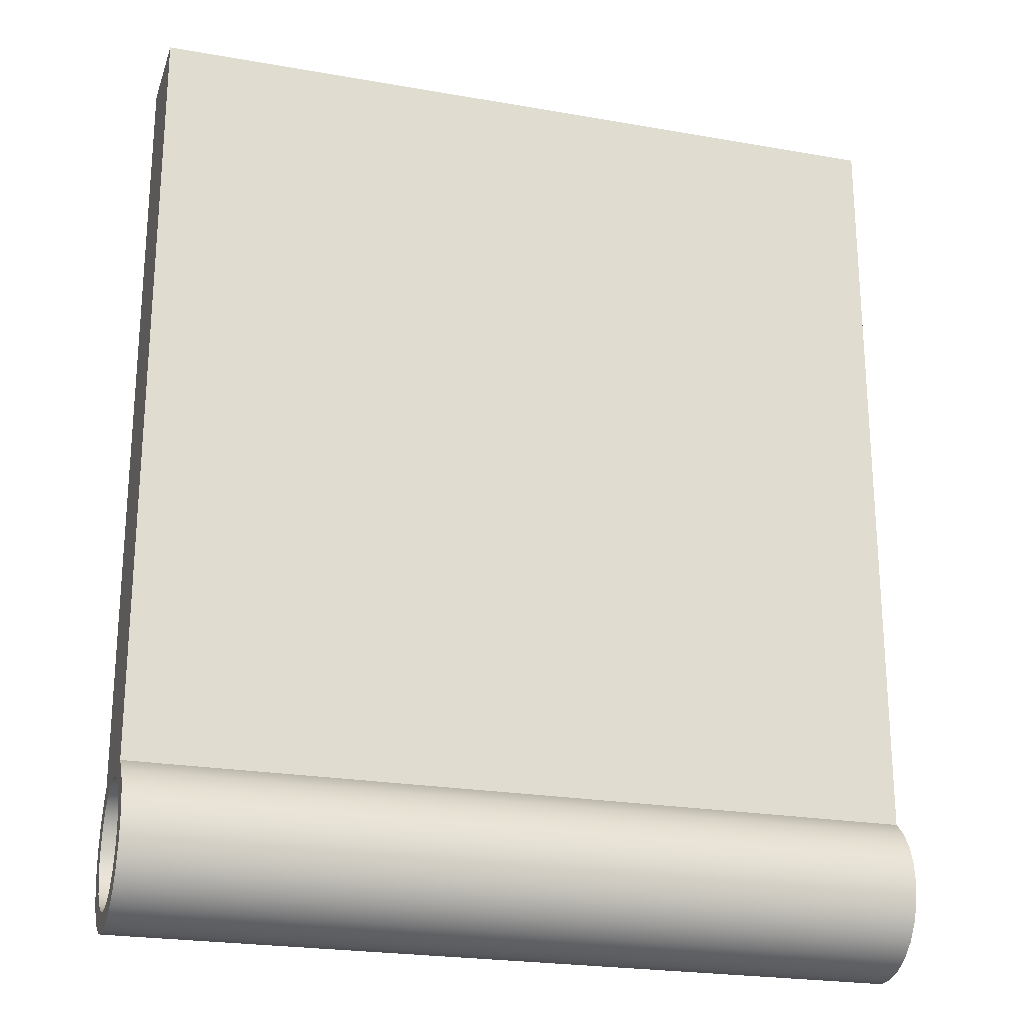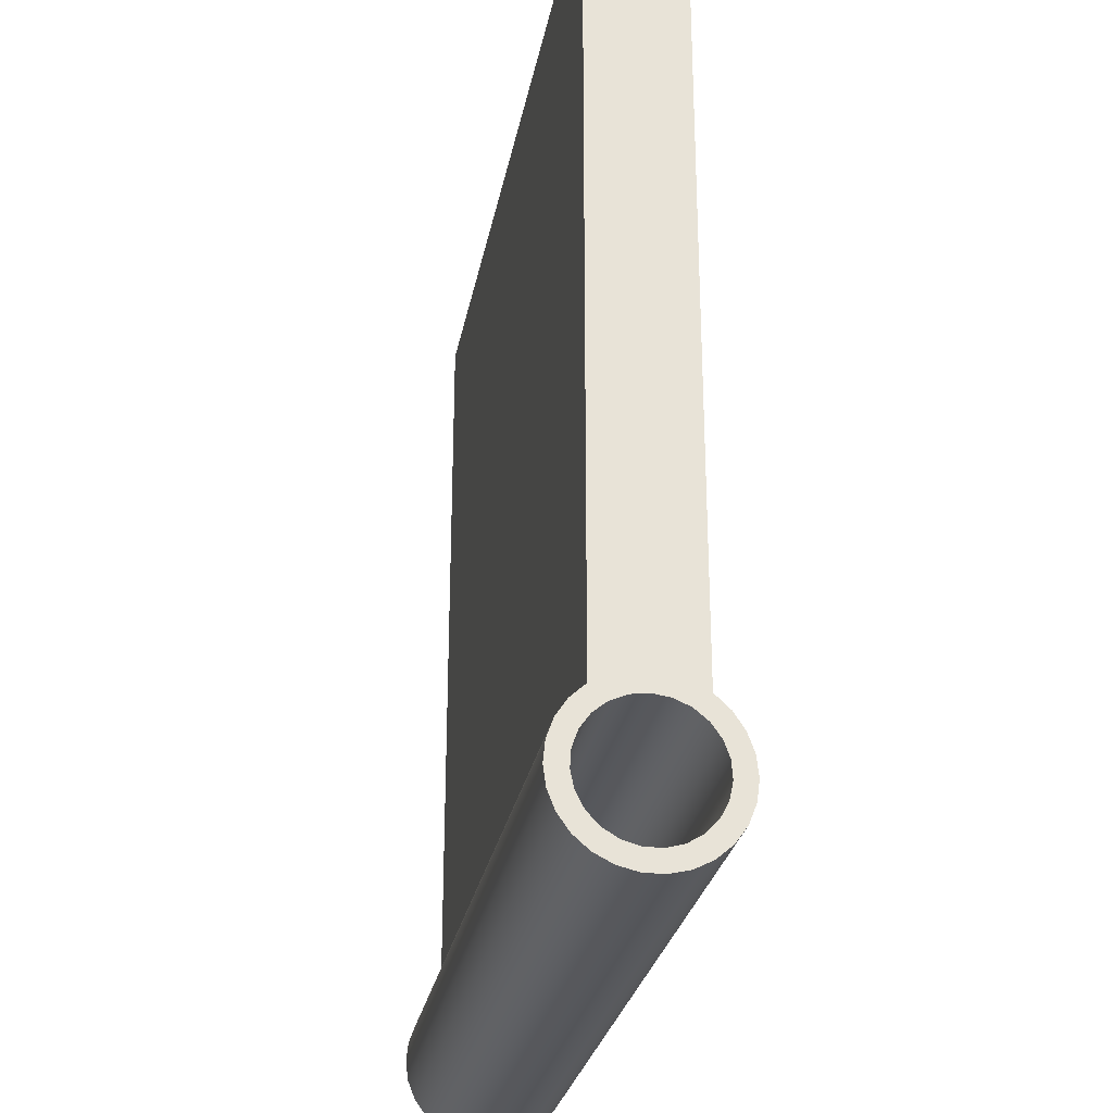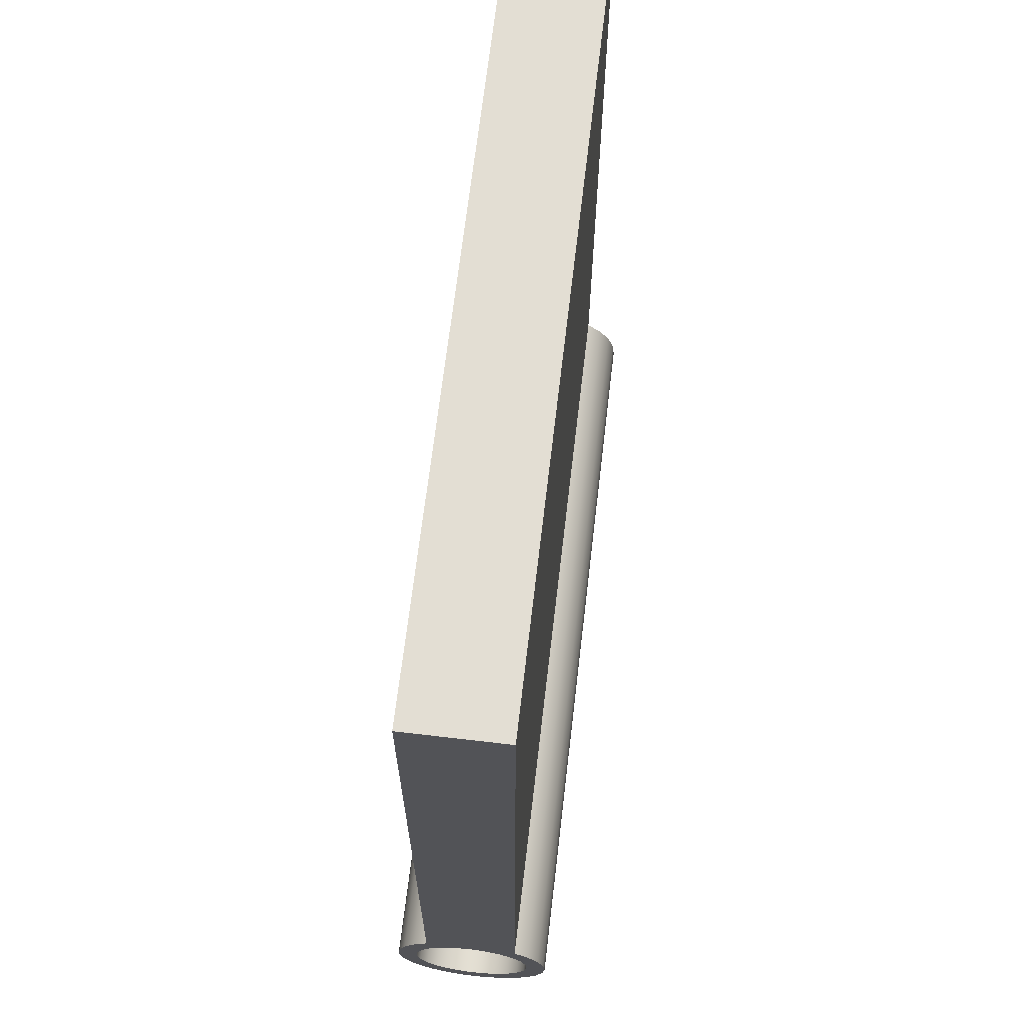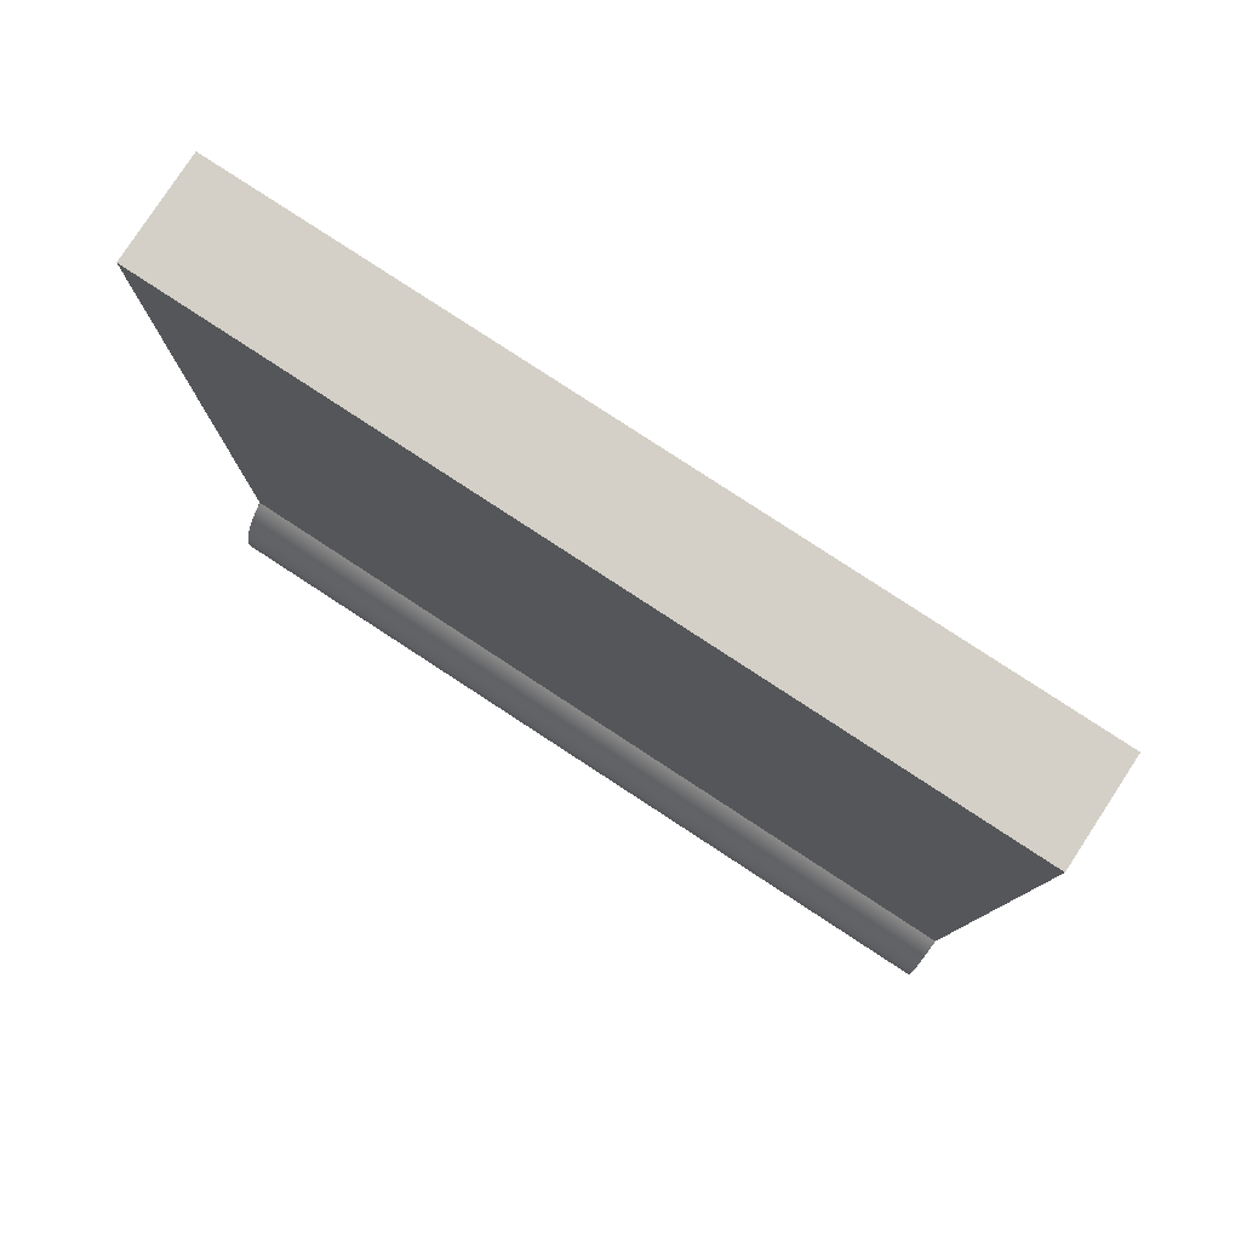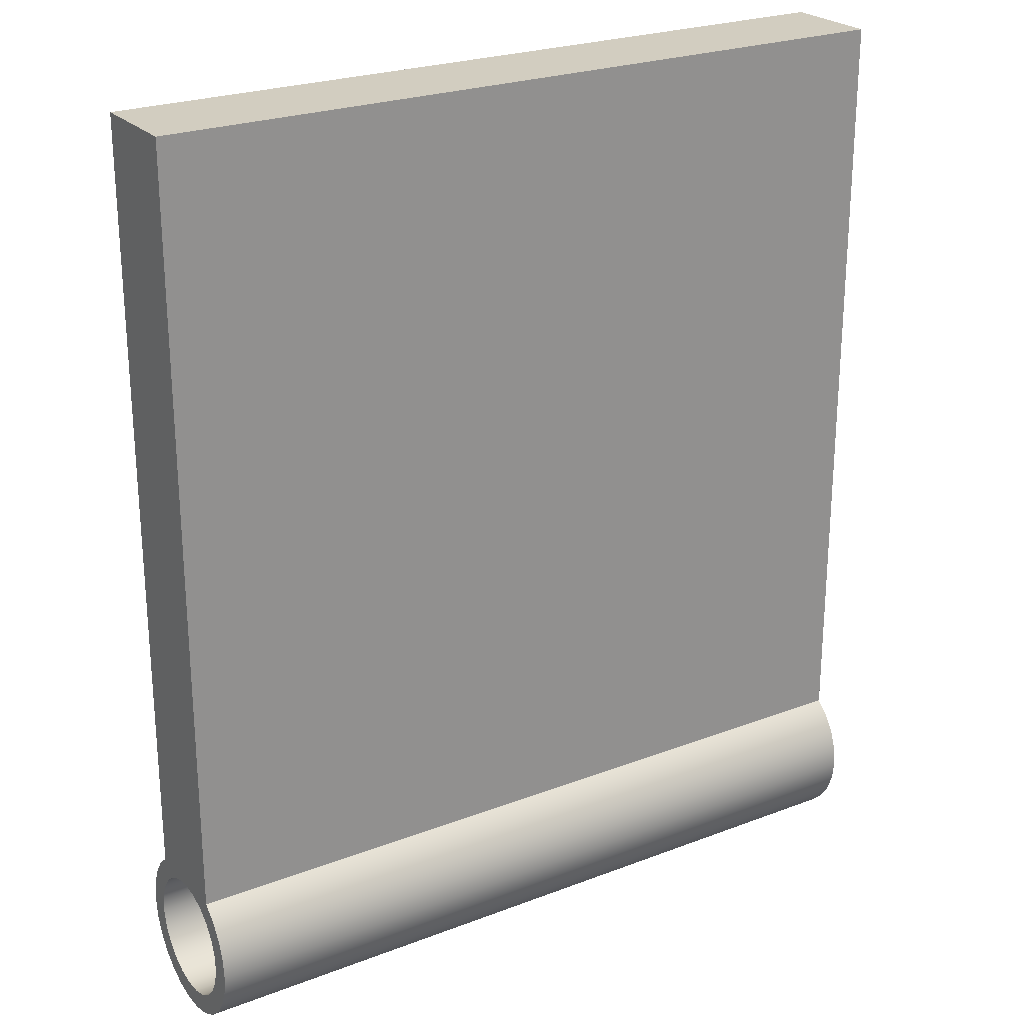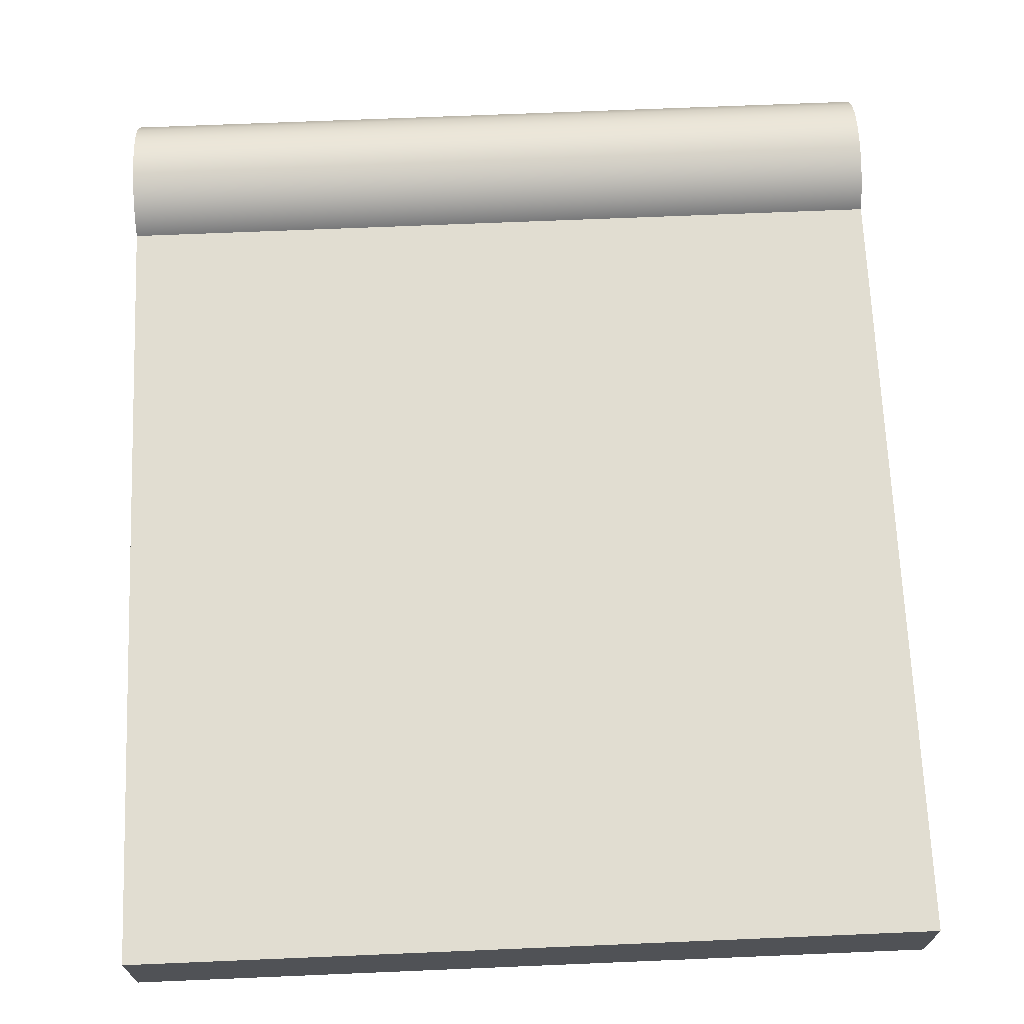
<metadata>
{"format":"obj","ext":"obj","renderer":"f3d","projection":"perspective","resolution":1024,"background":"white","views":[{"elev":-23.2,"azim":163.4,"up":"+Z"},{"elev":-27.9,"azim":79.5,"up":"+Z"},{"elev":67.2,"azim":96.7,"up":"+Z"},{"elev":80.0,"azim":-146.8,"up":"+Z"},{"elev":24.4,"azim":-32.2,"up":"+Z"},{"elev":68.8,"azim":-2.4,"up":"+Y"}]}
</metadata>
<code>
v -10 -1.959e-16 1.6
v -10 -0.4317 1.541
v -10 -0.8313 1.367
v -10 -1.169 1.092
v -10 -1.421 0.7361
v -10 -1.567 0.3255
v -10 -1.596 -0.1092
v -10 -1.508 -0.5358
v -10 -1.307 -0.9227
v -10 -1.01 -1.241
v -10 -0.6374 -1.468
v -10 -0.2179 -1.585
v -10 0.2179 -1.585
v -10 0.6374 -1.468
v -10 1.01 -1.241
v -10 1.307 -0.9227
v -10 1.508 -0.5358
v -10 1.596 -0.1092
v -10 1.567 0.3255
v -10 1.421 0.7361
v -10 1.169 1.092
v -10 0.8313 1.367
v -10 0.4317 1.541
v -10 1.25 1.714
v -10 1.62 1.369
v -10 1.899 0.9461
v -10 2.069 0.4694
v -10 2.121 -0.03412
v -10 2.053 -0.5357
v -10 1.867 -1.007
v -10 1.576 -1.42
v -10 1.194 -1.753
v -10 0.7449 -1.986
v -10 0.2531 -2.106
v -10 -0.2531 -2.106
v -10 -0.7449 -1.986
v -10 -1.194 -1.753
v -10 -1.576 -1.42
v -10 -1.867 -1.007
v -10 -2.053 -0.5357
v -10 -2.121 -0.03412
v -10 -2.069 0.4694
v -10 -1.899 0.9461
v -10 -1.62 1.369
v -10 -1.25 1.714
v -10 -1.25 21.71
v -10 1.25 21.71
v -10 -1.959e-16 1.6
v -10 0.4317 1.541
v -10 0.8313 1.367
v -10 1.169 1.092
v -10 1.421 0.7361
v -10 1.567 0.3255
v -10 1.596 -0.1092
v -10 1.508 -0.5358
v -10 1.307 -0.9227
v -10 1.01 -1.241
v -10 0.6374 -1.468
v -10 0.2179 -1.585
v -10 -0.2179 -1.585
v -10 -0.6374 -1.468
v -10 -1.01 -1.241
v -10 -1.307 -0.9227
v -10 -1.508 -0.5358
v -10 -1.596 -0.1092
v -10 -1.567 0.3255
v -10 -1.421 0.7361
v -10 -1.169 1.092
v -10 -0.8313 1.367
v -10 -0.4317 1.541
v 10 -1.959e-16 1.6
v 10 -0.4317 1.541
v 10 -0.8313 1.367
v 10 -1.169 1.092
v 10 -1.421 0.7361
v 10 -1.567 0.3255
v 10 -1.596 -0.1092
v 10 -1.508 -0.5358
v 10 -1.307 -0.9227
v 10 -1.01 -1.241
v 10 -0.6374 -1.468
v 10 -0.2179 -1.585
v 10 0.2179 -1.585
v 10 0.6374 -1.468
v 10 1.01 -1.241
v 10 1.307 -0.9227
v 10 1.508 -0.5358
v 10 1.596 -0.1092
v 10 1.567 0.3255
v 10 1.421 0.7361
v 10 1.169 1.092
v 10 0.8313 1.367
v 10 0.4317 1.541
v 10 -1.959e-16 1.6
v -10 -1.959e-16 1.6
v -10 -1.25 1.714
v 10 -1.25 1.714
v 10 -1.25 21.71
v -10 -1.25 21.71
v -10 -1.25 21.71
v 10 -1.25 21.71
v 10 1.25 21.71
v -10 1.25 21.71
v -10 1.25 21.71
v 10 1.25 21.71
v 10 1.25 1.714
v -10 1.25 1.714
v -10 1.25 1.714
v 10 1.25 1.714
v 10 1.62 1.369
v 10 1.899 0.9461
v 10 2.069 0.4694
v 10 2.121 -0.03412
v 10 2.053 -0.5357
v 10 1.867 -1.007
v 10 1.576 -1.42
v 10 1.194 -1.753
v 10 0.7449 -1.986
v 10 0.2531 -2.106
v 10 -0.2531 -2.106
v 10 -0.7449 -1.986
v 10 -1.194 -1.753
v 10 -1.576 -1.42
v 10 -1.867 -1.007
v 10 -2.053 -0.5357
v 10 -2.121 -0.03412
v 10 -2.069 0.4694
v 10 -1.899 0.9461
v 10 -1.62 1.369
v 10 -1.25 1.714
v -10 -1.25 1.714
v -10 -1.62 1.369
v -10 -1.899 0.9461
v -10 -2.069 0.4694
v -10 -2.121 -0.03412
v -10 -2.053 -0.5357
v -10 -1.867 -1.007
v -10 -1.576 -1.42
v -10 -1.194 -1.753
v -10 -0.7449 -1.986
v -10 -0.2531 -2.106
v -10 0.2531 -2.106
v -10 0.7449 -1.986
v -10 1.194 -1.753
v -10 1.576 -1.42
v -10 1.867 -1.007
v -10 2.053 -0.5357
v -10 2.121 -0.03412
v -10 2.069 0.4694
v -10 1.899 0.9461
v -10 1.62 1.369
v 10 -1.959e-16 1.6
v 10 0.4317 1.541
v 10 0.8313 1.367
v 10 1.169 1.092
v 10 1.421 0.7361
v 10 1.567 0.3255
v 10 1.596 -0.1092
v 10 1.508 -0.5358
v 10 1.307 -0.9227
v 10 1.01 -1.241
v 10 0.6374 -1.468
v 10 0.2179 -1.585
v 10 -0.2179 -1.585
v 10 -0.6374 -1.468
v 10 -1.01 -1.241
v 10 -1.307 -0.9227
v 10 -1.508 -0.5358
v 10 -1.596 -0.1092
v 10 -1.567 0.3255
v 10 -1.421 0.7361
v 10 -1.169 1.092
v 10 -0.8313 1.367
v 10 -0.4317 1.541
v 10 -1.25 1.714
v 10 -1.62 1.369
v 10 -1.899 0.9461
v 10 -2.069 0.4694
v 10 -2.121 -0.03412
v 10 -2.053 -0.5357
v 10 -1.867 -1.007
v 10 -1.576 -1.42
v 10 -1.194 -1.753
v 10 -0.7449 -1.986
v 10 -0.2531 -2.106
v 10 0.2531 -2.106
v 10 0.7449 -1.986
v 10 1.194 -1.753
v 10 1.576 -1.42
v 10 1.867 -1.007
v 10 2.053 -0.5357
v 10 2.121 -0.03412
v 10 2.069 0.4694
v 10 1.899 0.9461
v 10 1.62 1.369
v 10 1.25 1.714
v 10 1.25 21.71
v 10 -1.25 21.71
g fbf4d718-e2b8-11ea-9078-54bf646e7e1f
f 2 46 1
f 1 46 47
f 1 47 23
f 23 47 22
f 22 47 24
f 22 24 21
f 21 24 20
f 20 24 25
f 20 25 19
f 19 25 26
f 19 26 18
f 18 26 30
f 18 30 31
f 2 3 46
f 46 3 45
f 45 3 4
f 45 4 5
f 45 5 44
f 44 5 6
f 44 6 43
f 43 6 7
f 43 7 39
f 39 7 38
f 38 7 8
f 38 8 9
f 38 9 37
f 37 9 10
f 37 10 36
f 36 10 11
f 36 11 35
f 35 11 12
f 35 12 13
f 35 13 34
f 34 13 14
f 34 14 33
f 33 14 15
f 33 15 32
f 32 15 16
f 32 16 31
f 31 16 17
f 31 17 18
f 30 26 29
f 29 26 27
f 29 27 28
f 39 40 43
f 43 40 42
f 42 40 41
g fbf572f6-e2b8-11ea-95dd-54bf646e7e1f
f 49 93 48
f 48 93 94
f 95 71 70
f 70 71 72
f 70 72 69
f 69 72 73
f 69 73 68
f 68 73 74
f 68 74 67
f 67 74 75
f 67 75 66
f 66 75 76
f 66 76 65
f 65 76 77
f 65 77 64
f 64 77 78
f 64 78 63
f 63 78 79
f 63 79 62
f 62 79 80
f 62 80 61
f 61 80 81
f 61 81 60
f 60 81 82
f 60 82 59
f 59 82 83
f 59 83 58
f 58 83 84
f 58 84 57
f 57 84 85
f 57 85 56
f 56 85 86
f 56 86 55
f 55 86 87
f 55 87 54
f 54 87 88
f 54 88 53
f 53 88 89
f 53 89 52
f 52 89 90
f 52 90 51
f 51 90 91
f 51 91 50
f 50 91 92
f 50 92 49
f 49 92 93
g fbf5e7f8-e2b8-11ea-bdc3-54bf646e7e1f
f 97 98 96
f 96 98 99
g fbf683e6-e2b8-11ea-8e95-54bf646e7e1f
f 101 102 100
f 100 102 103
g fbf6f8d0-e2b8-11ea-8b8e-54bf646e7e1f
f 105 106 104
f 104 106 107
g fbf794d2-e2b8-11ea-a46e-54bf646e7e1f
f 108 109 151
f 151 109 110
f 151 110 150
f 150 110 111
f 150 111 149
f 149 111 112
f 149 112 148
f 148 112 113
f 148 113 147
f 147 113 114
f 147 114 146
f 146 114 115
f 146 115 145
f 145 115 116
f 145 116 144
f 144 116 117
f 144 117 143
f 143 117 118
f 143 118 142
f 142 118 119
f 142 119 141
f 141 119 120
f 141 120 140
f 140 120 121
f 140 121 139
f 139 121 122
f 139 122 138
f 138 122 123
f 138 123 137
f 137 123 124
f 137 124 136
f 136 124 125
f 136 125 135
f 135 125 126
f 135 126 134
f 134 126 127
f 134 127 133
f 133 127 128
f 133 128 132
f 132 128 129
f 132 129 131
f 131 129 130
g fbf830dc-e2b8-11ea-a35b-54bf646e7e1f
f 153 197 152
f 152 197 198
f 152 198 174
f 174 198 173
f 173 198 175
f 173 175 172
f 172 175 171
f 171 175 176
f 171 176 170
f 170 176 177
f 170 177 169
f 169 177 181
f 169 181 182
f 153 154 197
f 197 154 196
f 196 154 155
f 196 155 156
f 196 156 195
f 195 156 157
f 195 157 194
f 194 157 158
f 194 158 190
f 190 158 189
f 189 158 159
f 189 159 160
f 189 160 188
f 188 160 161
f 188 161 187
f 187 161 162
f 187 162 186
f 186 162 163
f 186 163 185
f 185 163 164
f 185 164 165
f 185 165 184
f 184 165 166
f 184 166 183
f 183 166 167
f 183 167 182
f 182 167 168
f 182 168 169
f 181 177 180
f 180 177 178
f 180 178 179
f 190 191 194
f 194 191 193
f 193 191 192

</code>
